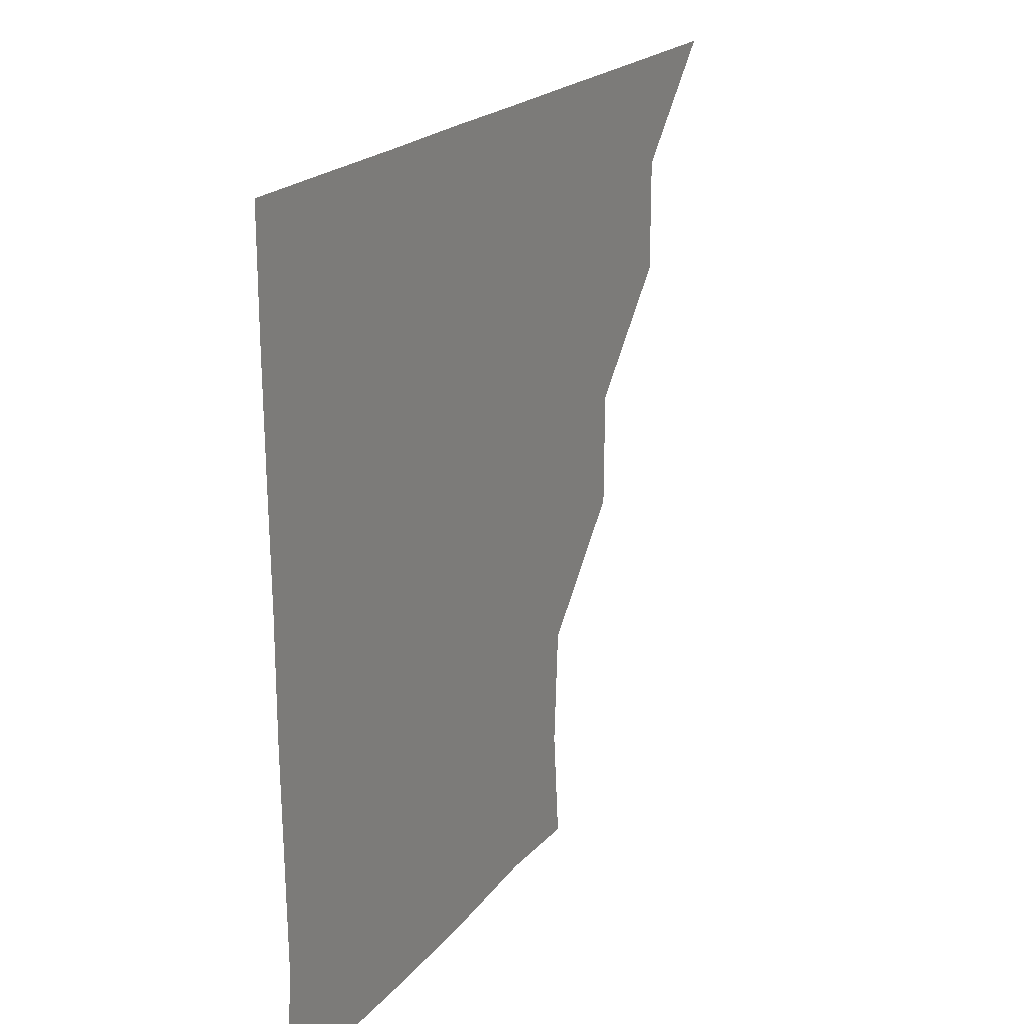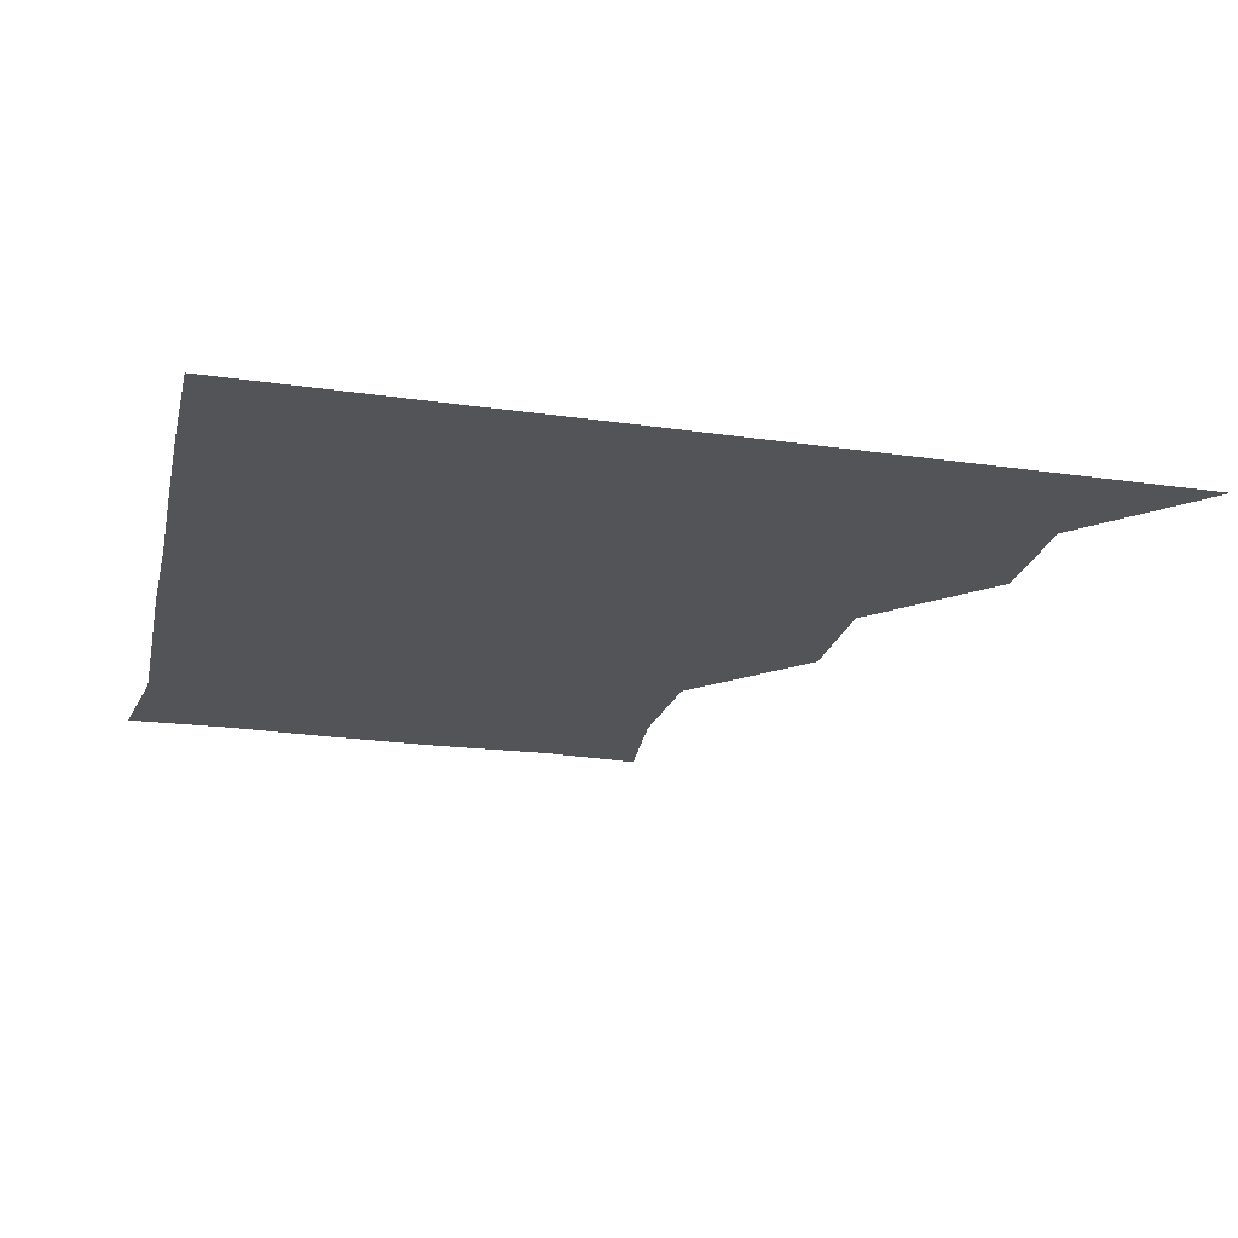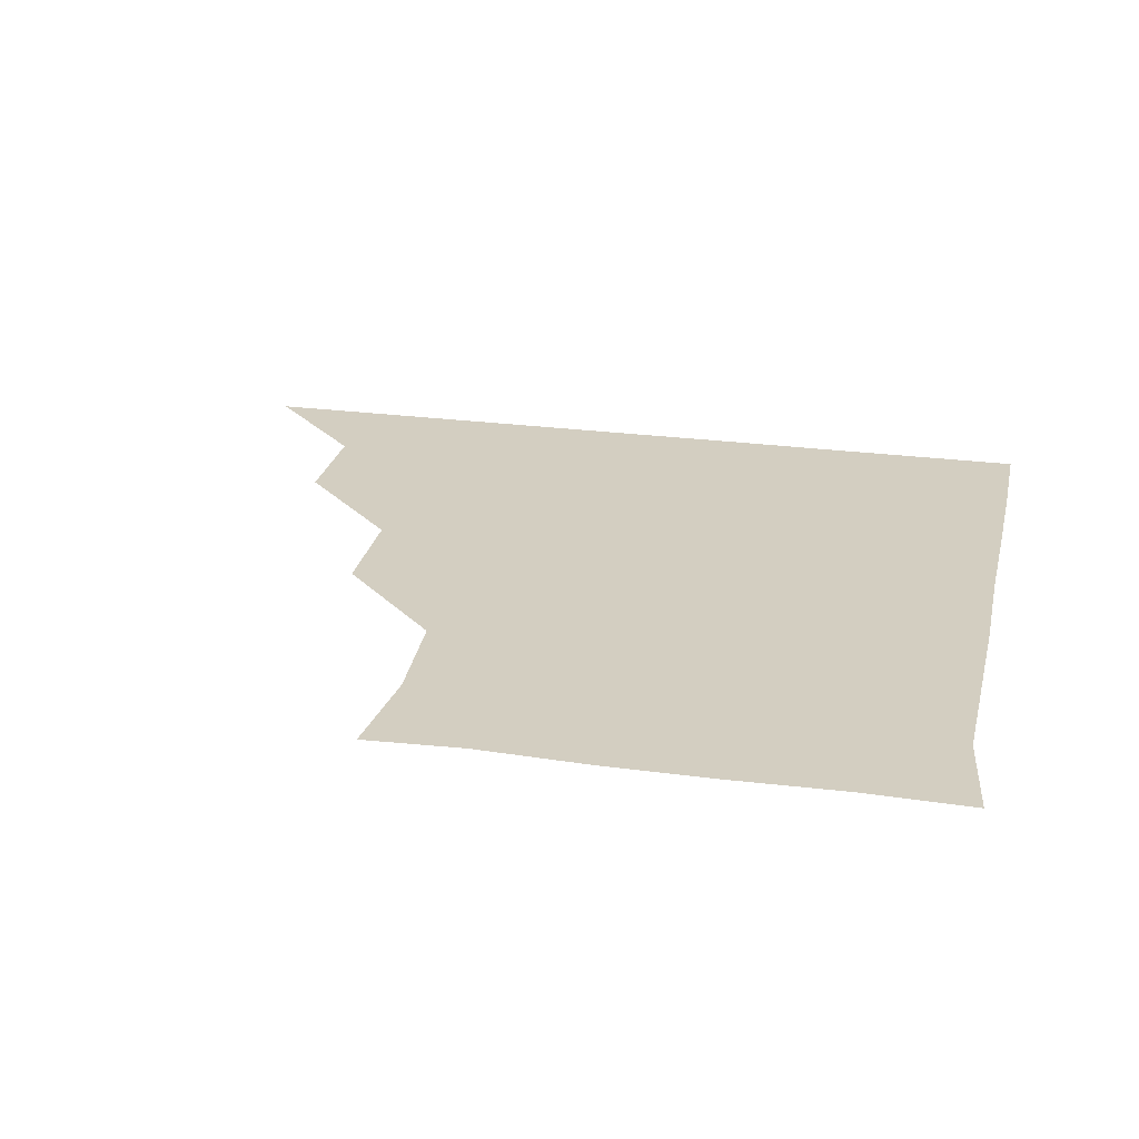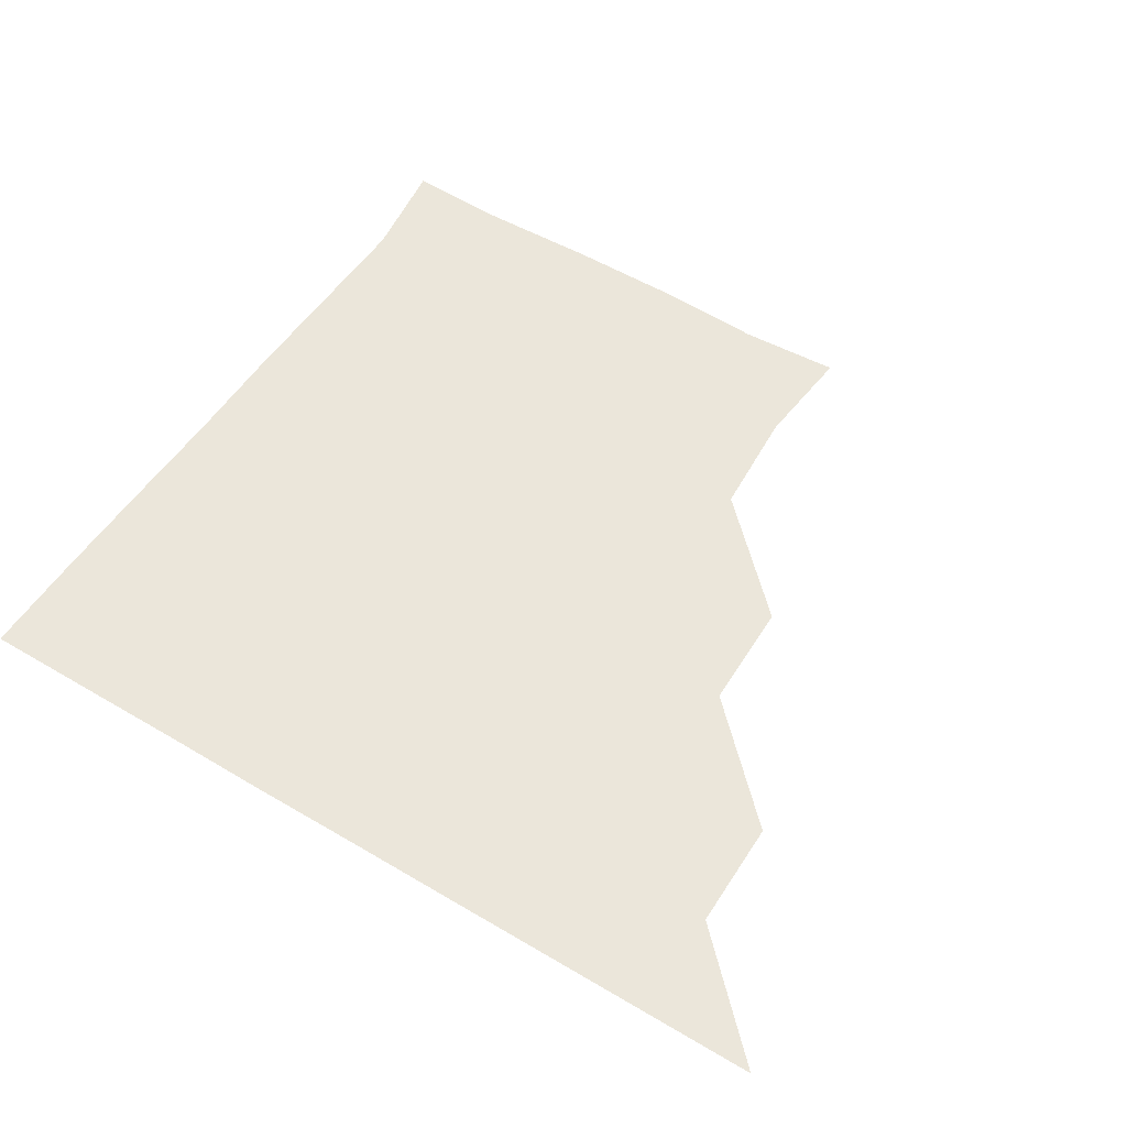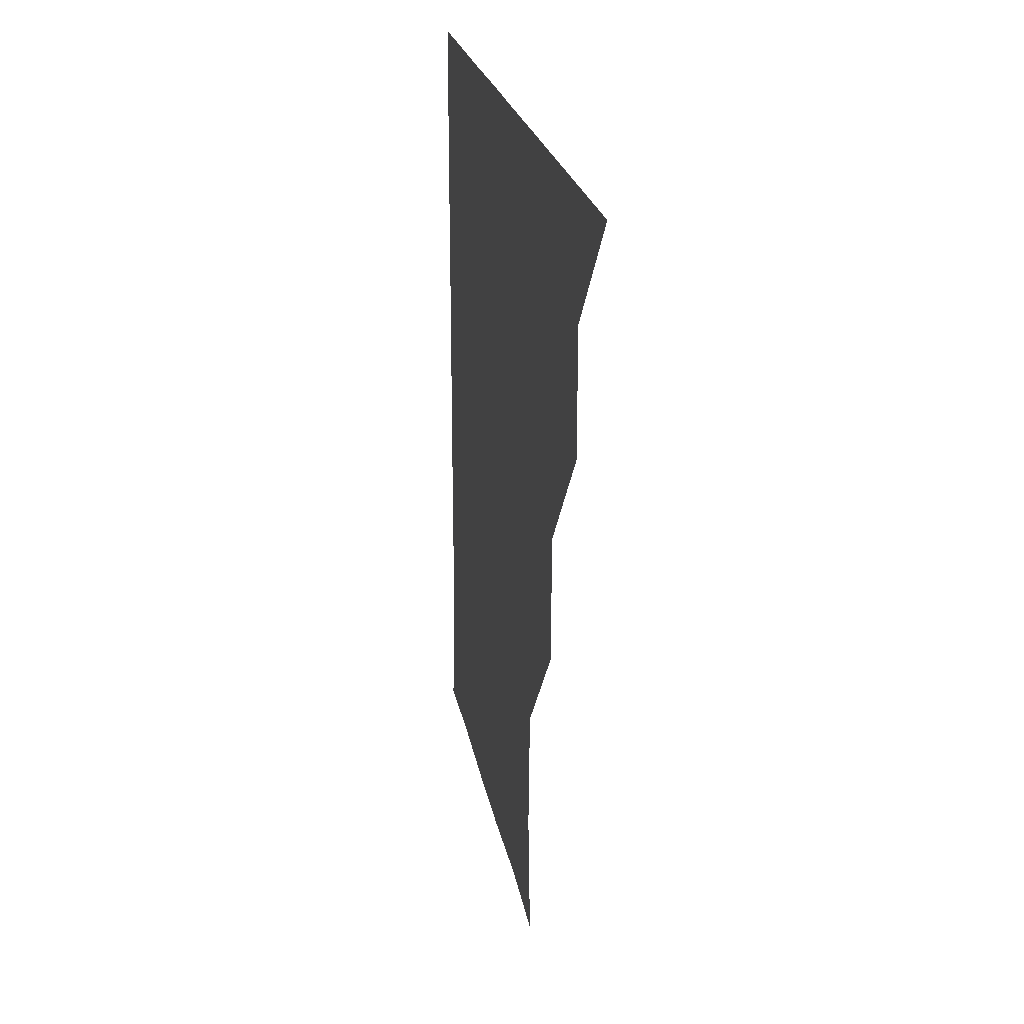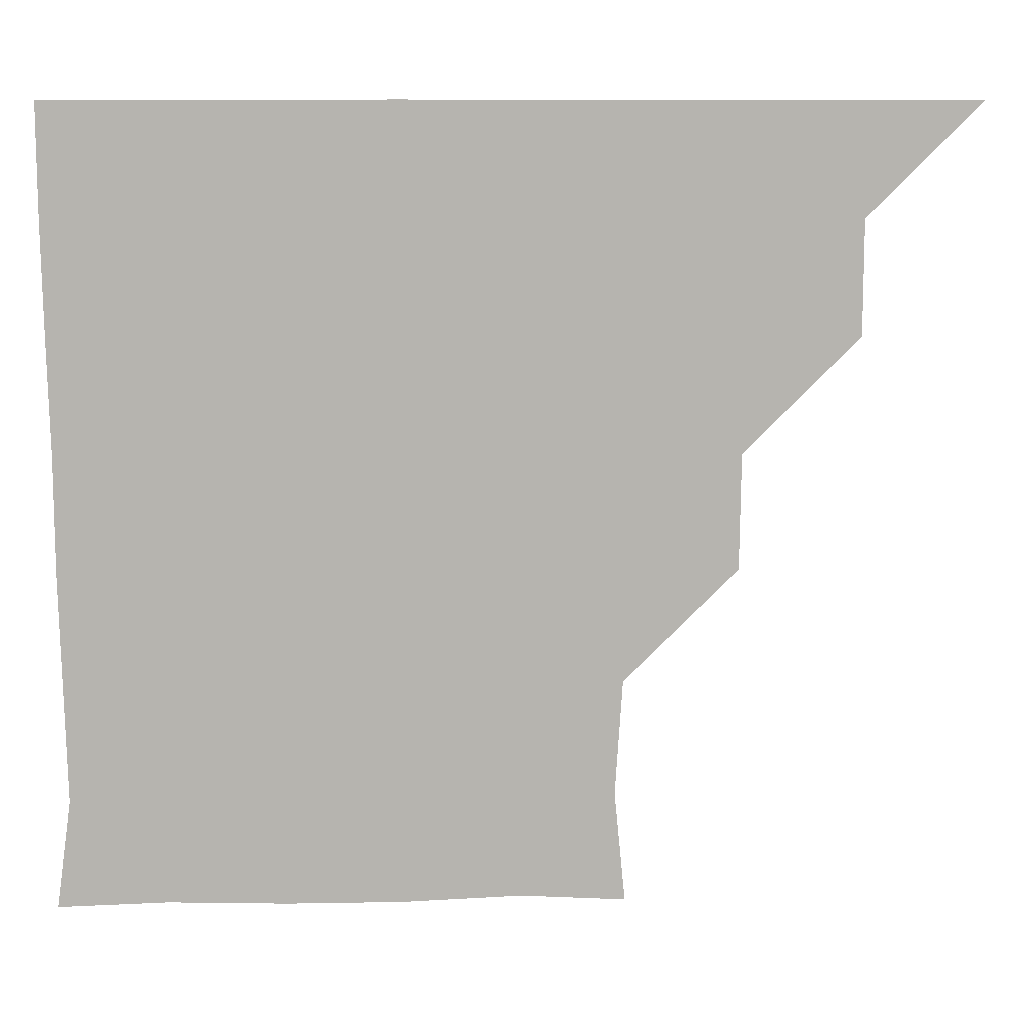
<metadata>
{"format":"obj","ext":"obj","renderer":"f3d","projection":"perspective","resolution":1024,"background":"white","views":[{"elev":19.5,"azim":115.8,"up":"+Y"},{"elev":-23.3,"azim":166.3,"up":"+Z"},{"elev":25.3,"azim":12.2,"up":"+Z"},{"elev":54.7,"azim":-147.9,"up":"+Z"},{"elev":20.3,"azim":-99.0,"up":"+Y"},{"elev":9.9,"azim":177.7,"up":"+Y"}]}
</metadata>
<code>
v 451 361 0
v 481.1 300.8 0
v 481.1 331 0
v 481 361 0
v 512 239.9 0
v 511.6 270.5 0
v 511.1 301.1 0
v 511.1 331.1 0
v 511 361 0
v 541.3 150.1 0
v 544.2 179.5 0
v 542.2 210 0
v 541.3 241.4 0
v 541.1 271.4 0
v 541.1 301.2 0
v 541 331 0
v 541 361 0
v 568.9 151.5 0
v 571.6 181.6 0
v 571.3 211.5 0
v 571.2 241.6 0
v 571.1 271.2 0
v 571.1 301.1 0
v 571.2 331 0
v 571 361 0
v 600.5 150.2 0
v 601.5 181.6 0
v 601 211.5 0
v 601 241.6 0
v 601.1 271.4 0
v 601.1 301.2 0
v 601.1 331 0
v 600.9 361.1 0
v 631.3 150.2 0
v 631.3 182.3 0
v 631.1 211.9 0
v 631 241.5 0
v 631.2 271.3 0
v 631.1 301.1 0
v 631 331.1 0
v 631 360.9 0
v 662.8 151 0
v 660.1 182.4 0
v 660.8 211.7 0
v 660.8 241.4 0
v 661 271.7 0
v 661.1 301.5 0
v 661.1 331.1 0
v 661 361 0
v 691.8 150.1 0
v 687.9 178.9 0
v 688.6 209.4 0
v 689.4 239.8 0
v 689.5 270.5 0
v 690.3 300.9 0
v 690.8 331.2 0
v 691 361 0
v 721 361 0
f 3 4 1
f 6 7 2
f 2 7 3
f 7 8 3
f 3 8 4
f 8 9 4
f 12 13 5
f 5 13 6
f 13 14 6
f 6 14 7
f 14 15 7
f 7 15 8
f 15 16 8
f 8 16 9
f 16 17 9
f 10 18 11
f 18 19 11
f 11 19 12
f 19 20 12
f 12 20 13
f 20 21 13
f 13 21 14
f 21 22 14
f 14 22 15
f 22 23 15
f 15 23 16
f 23 24 16
f 16 24 17
f 24 25 17
f 18 26 19
f 26 27 19
f 19 27 20
f 27 28 20
f 20 28 21
f 28 29 21
f 21 29 22
f 29 30 22
f 22 30 23
f 30 31 23
f 23 31 24
f 31 32 24
f 24 32 25
f 32 33 25
f 26 34 27
f 34 35 27
f 27 35 28
f 35 36 28
f 28 36 29
f 36 37 29
f 29 37 30
f 37 38 30
f 30 38 31
f 38 39 31
f 31 39 32
f 39 40 32
f 32 40 33
f 40 41 33
f 34 42 35
f 42 43 35
f 35 43 36
f 43 44 36
f 36 44 37
f 44 45 37
f 37 45 38
f 45 46 38
f 38 46 39
f 46 47 39
f 39 47 40
f 47 48 40
f 40 48 41
f 48 49 41
f 42 50 43
f 50 51 43
f 43 51 44
f 51 52 44
f 44 52 45
f 52 53 45
f 45 53 46
f 53 54 46
f 46 54 47
f 54 55 47
f 47 55 48
f 55 56 48
f 48 56 49
f 56 57 49

</code>
